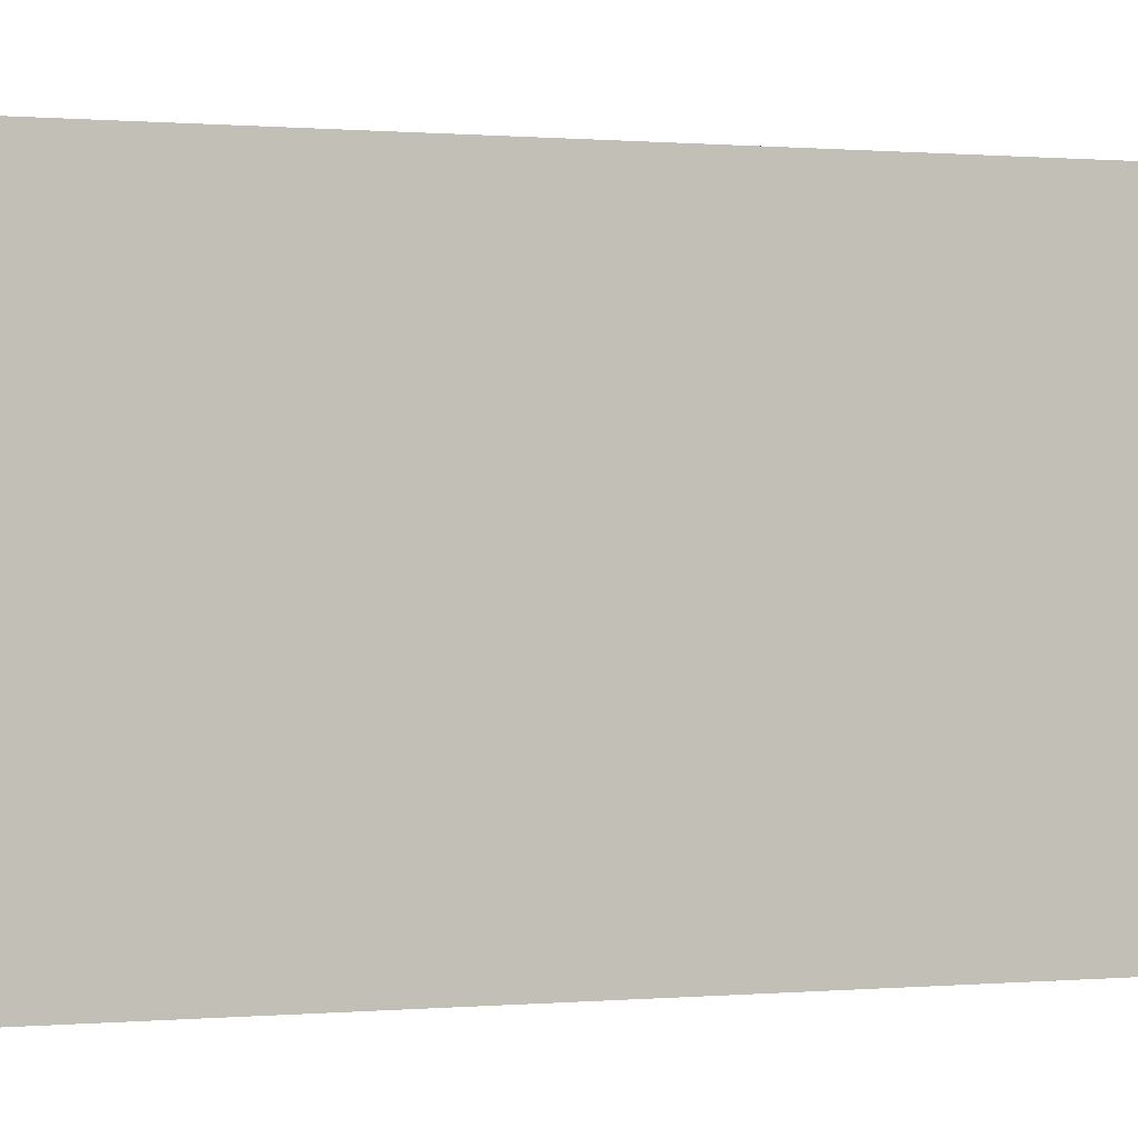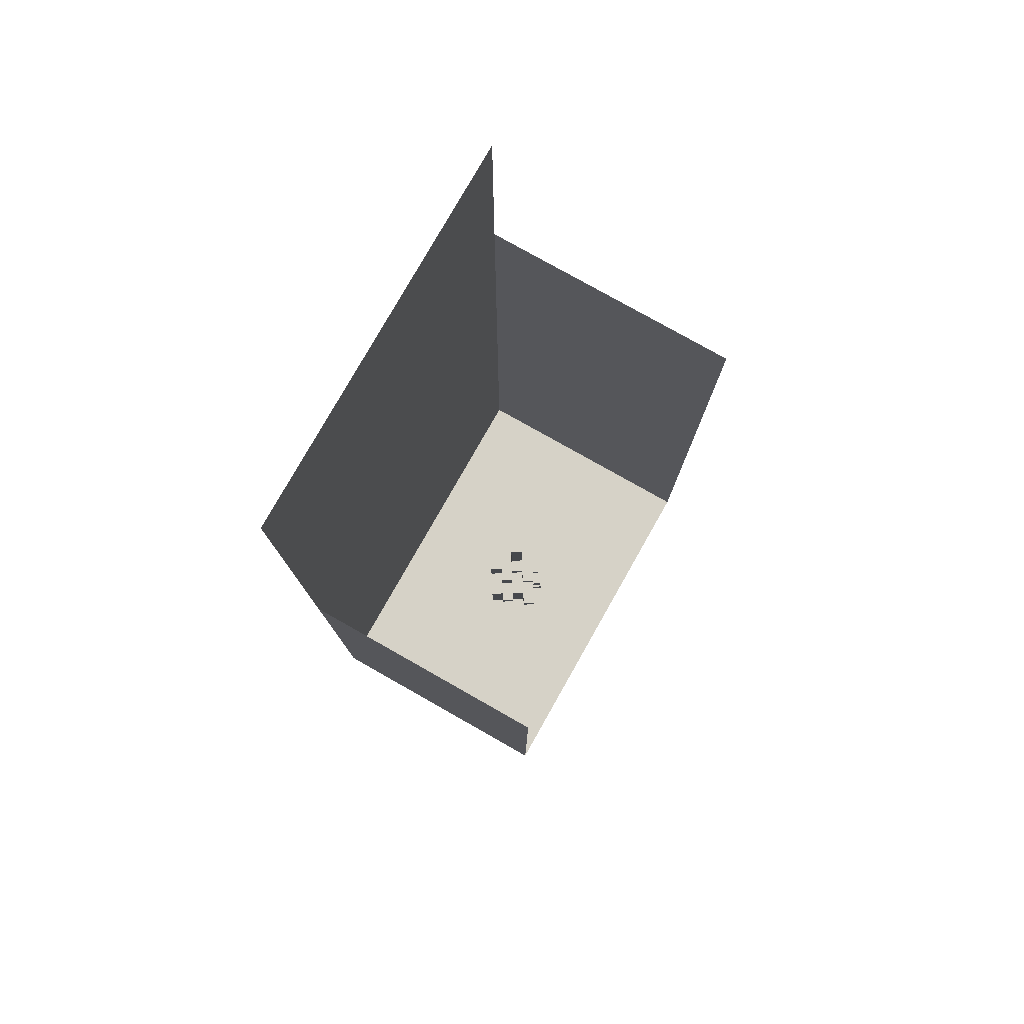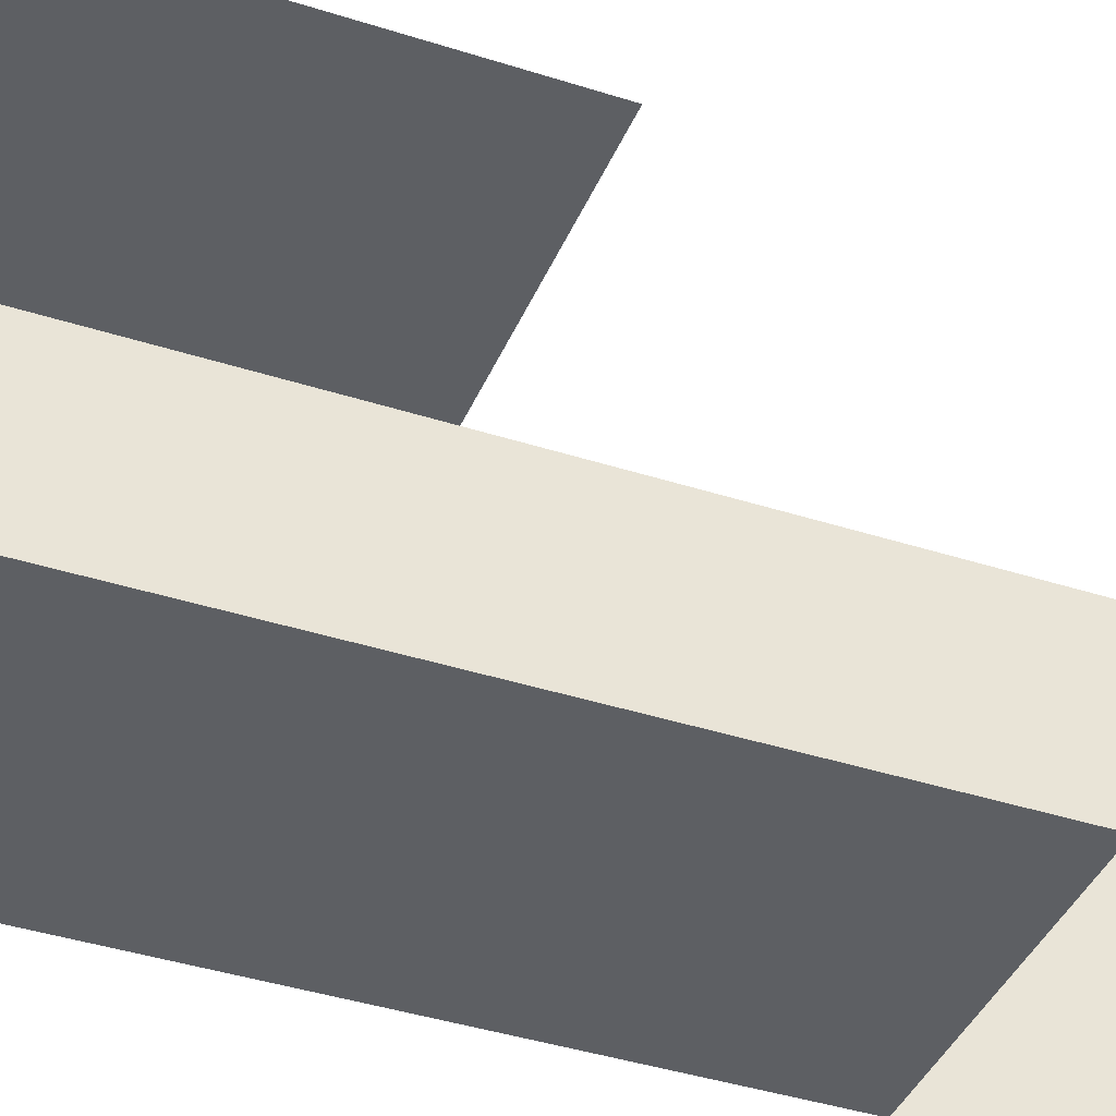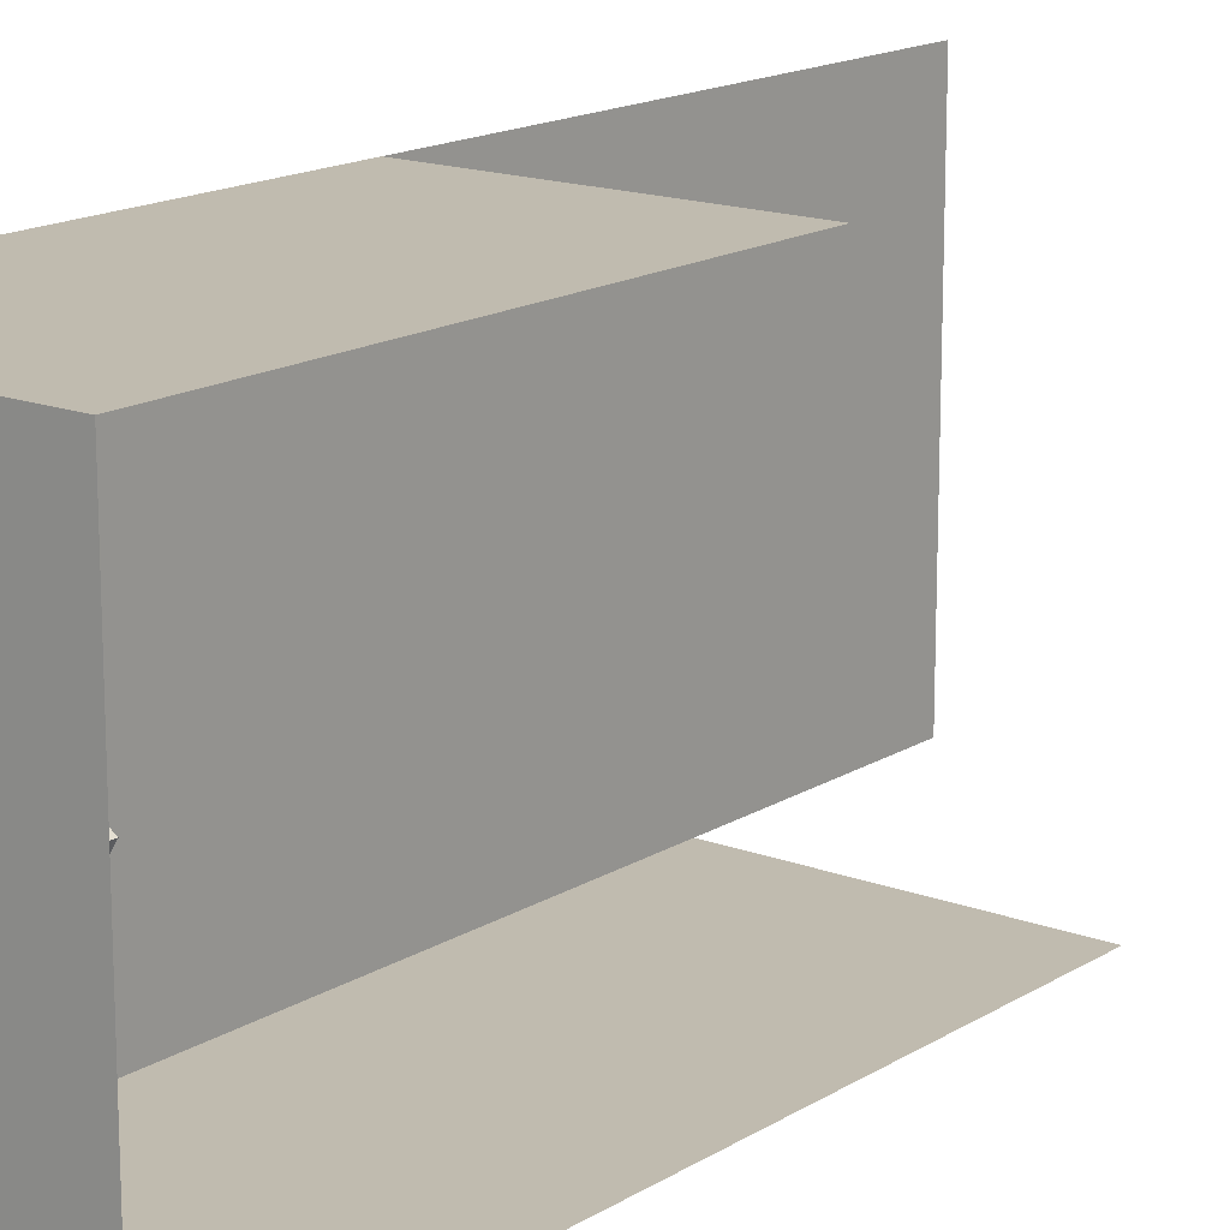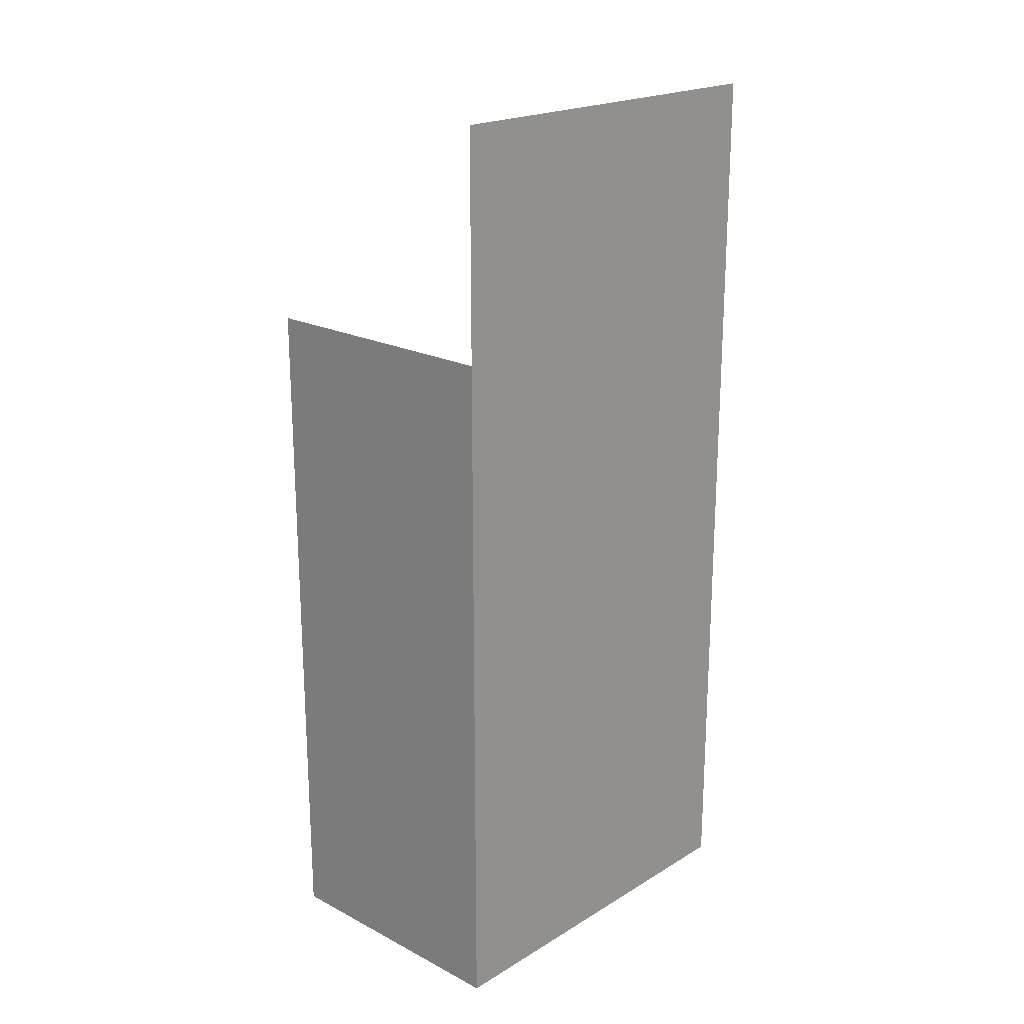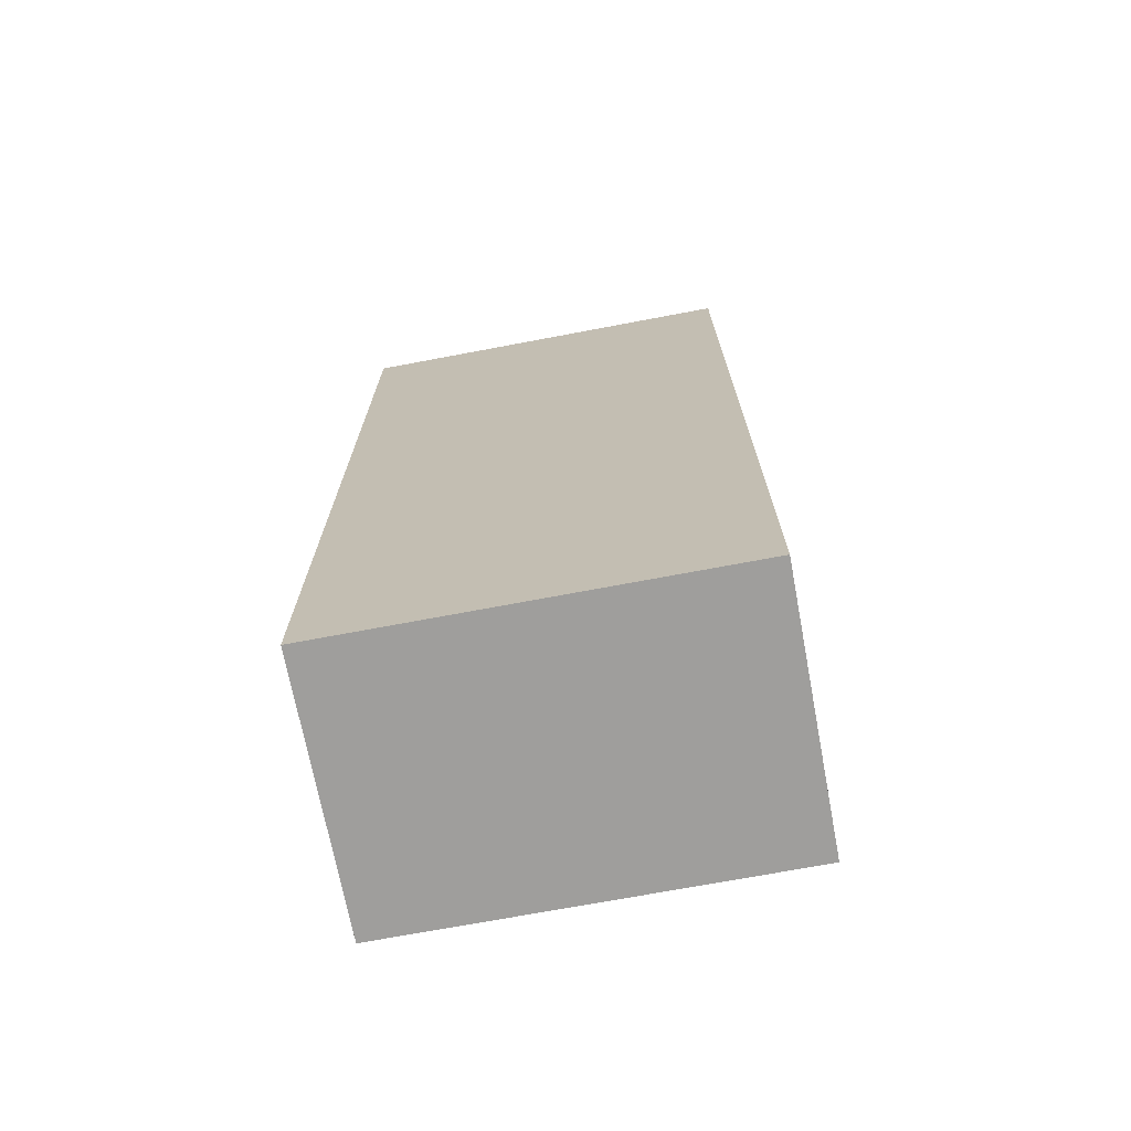
<metadata>
{"format":"obj","ext":"obj","renderer":"f3d","projection":"perspective","resolution":1024,"background":"white","views":[{"elev":0.3,"azim":-111.5,"up":"+Z"},{"elev":78.5,"azim":29.5,"up":"+Y"},{"elev":-40.1,"azim":68.3,"up":"+Z"},{"elev":15.9,"azim":38.3,"up":"+Z"},{"elev":20.6,"azim":-137.1,"up":"+Y"},{"elev":-71.0,"azim":-79.3,"up":"+Y"}]}
</metadata>
<code>
o Plane
v -4.865 -1 7.284
v 4.865 -1 7.284
v -4.865 -1 -7.284
v 4.865 -1 -7.284
v -4.865 15.64 7.284
v 4.865 15.64 7.284
v -4.865 32.74 7.284
v -4.865 32.74 -7.284
v -4.865 24.51 -7.284
v 4.865 24.51 -7.284
f 1 2 4 3
f 2 1 5 6
f 1 3 8 7
f 3 4 10 9
o Cube_Cube.002
v -0.314 -1 1.379
v -0.314 1 1.379
v -1.379 -1 -0.314
v -1.379 1 -0.314
v 1.379 -1 0.314
v 1.379 1 0.314
v 0.314 -1 -1.379
v 0.314 1 -1.379
v -0.8465 -1 0.5324
v -0.8465 1 0.5324
v 0.8465 -1 -0.5324
v 0.8465 1 -0.5324
v -0.314 0 1.379
v -1.379 0 -0.314
v 0.314 0 -1.379
v 1.379 0 0.314
v 0.8465 0 -0.5324
v -0.8465 0 0.5324
v -1.12 1 0.0981
v 0.5733 -1 -0.9668
v -1.12 -1 0.0981
v 0.5733 1 -0.9668
v 0.5733 0 -0.9668
v -1.12 0 0.0981
v -0.5802 -1 0.9557
v 1.113 1 -0.1092
v -0.5802 1 0.9557
v 1.113 -1 -0.1092
v -0.5802 0 0.9557
v 1.113 0 -0.1092
v -0.314 0.5 1.379
v -1.379 0.5 -0.314
v 0.314 0.5 -1.379
v 1.379 0.5 0.314
v 0.8465 0.5 -0.5324
v -0.8465 0.5 0.5324
v 0.5733 0.5 -0.9668
v -1.12 0.5 0.0981
v -0.5802 0.5 0.9557
v 1.113 0.5 -0.1092
v -1.379 -0.5 -0.314
v 0.314 -0.5 -1.379
v 1.379 -0.5 0.314
v 0.8465 -0.5 -0.5324
v -0.8465 -0.5 0.5324
v -0.314 -0.5 1.379
v -1.12 -0.5 0.0981
v 0.5733 -0.5 -0.9668
v 1.113 -0.5 -0.1092
v -0.5802 -0.5 0.9557
v 1.154 0.5 -0.7262
v 1.154 0 -0.7262
v 1.421 0 -0.3029
v 1.421 0.5 -0.3029
v 0.8124 1 -1.117
v 1.086 1 -0.6829
v 1.086 0.5 -0.6829
v 0.8124 0.5 -1.117
v 0.858 0 -1.146
v 1.131 0 -0.7116
v 1.131 -0.5 -0.7116
v 0.858 -0.5 -1.146
v 1.466 -1 -0.3312
v 1.199 -1 -0.7544
v 1.199 -0.5 -0.7544
v 1.466 -0.5 -0.3312
v -0.5324 -1 -0.8465
v -0.5324 1 -0.8465
v 0.5324 -1 0.8465
v 0.5324 1 0.8465
v 0 1 0
v 0 -1 0
v 0.5324 0 0.8465
v -0.5324 0 -0.8465
v -0.2732 -1 -0.4343
v -0.2732 1 -0.4343
v 0.2662 1 0.4232
v 0.2662 -1 0.4232
v 0.5324 0.5 0.8465
v -0.5324 0.5 -0.8465
v -0.5324 -0.5 -0.8465
v 0.5324 -0.5 0.8465
v -0.9557 -1 -0.5802
v 0.1092 1 1.113
v -0.4232 -1 0.2662
v 0.1092 0 1.113
v -0.6964 -1 -0.1681
v -0.157 -1 0.6895
v 0.1092 0.5 1.113
v 0.1092 -0.5 1.113
v -0.9557 1 -0.5802
v 0.1092 -1 1.113
v -0.4232 1 0.2662
v -0.9557 0 -0.5802
v -0.6964 1 -0.1681
v -0.157 1 0.6895
v -0.9557 0.5 -0.5802
v -0.9557 -0.5 -0.5802
v -0.1092 1 -1.113
v 0.9557 -1 0.5802
v 0.4232 1 -0.2662
v -0.1092 0 -1.113
v 0.15 1 -0.7006
v 0.6895 1 0.157
v -0.1092 0.5 -1.113
v -0.1092 -0.5 -1.113
v -0.1092 -1 -1.113
v 0.9557 1 0.5802
v 0.4232 -1 -0.2662
v 0.9557 0 0.5802
v 0.15 -1 -0.7006
v 0.6895 -1 0.157
v 0.9557 0.5 0.5802
v 0.9557 -0.5 0.5802
v 0.4232 1.42 -0.2662
v 0.8465 1.42 -0.5324
v 1.113 1.42 -0.1092
v 0.6895 1.42 0.157
v -0.2732 1.42 -0.4343
v 0 1.42 0
v 0.4232 1.42 -0.2662
v 0.15 1.42 -0.7006
v -0.4232 1.84 0.2662
v 0 1.84 0
v -0.157 1.84 0.6895
v 0.2662 1.84 0.4232
v -0.8465 2.258 0.5324
v -1.12 2.258 0.0981
v -0.4232 2.258 0.2662
v -0.6964 2.258 -0.1681
v -0.5324 3.865 -0.8465
v -0.2732 3.865 -0.4343
v -0.1092 3.865 -1.113
v 0.15 3.865 -0.7006
v 0.7058 1 1.122
v 0.7058 0.5 1.122
v 0.2826 1 1.388
v 0.2826 0.5 1.388
v 1.657 1 0.7563
v 1.657 0.5 0.7563
v 1.234 1 1.023
v 1.234 0.5 1.023
v -0.5731 0.4735 -0.8975
v -0.5731 -0.02651 -0.8975
v -0.1498 -0.02651 -1.164
v -0.1498 0.4735 -1.164
v -1.296 0 -1.122
v -0.873 0 -1.388
v -1.296 -0.5 -1.122
v -0.873 -0.5 -1.388
f 48 29 14 42
f 115 109 18 43
f 50 36 16 44
f 99 94 12 41
f 122 38 15 110
f 106 37 12 94
f 29 20 137 138
f 121 30 21 119
f 47 32 65 68
f 49 37 20 46
f 60 39 28 55
f 33 27 70 69
f 100 96 23 56
f 59 40 26 53
f 116 112 25 52
f 57 34 24 51
f 55 28 34 57
f 52 25 33 58
f 43 18 32 47
f 117 17 30 121
f 101 14 29 105
f 46 20 29 48
f 54 27 40 59
f 56 23 39 60
f 41 12 37 49
f 103 20 37 106
f 119 21 38 122
f 45 22 36 50
f 50 40 63 64
f 23 41 49 39
f 28 46 48 34
f 25 43 47 33
f 39 49 46 28
f 33 47 45 27
f 96 99 41 23
f 40 50 44 26
f 112 115 43 25
f 34 48 42 24
f 11 56 60 35
f 21 54 75 74
f 17 52 58 30
f 19 55 57 31
f 31 57 51 13
f 117 116 52 17
f 38 59 53 15
f 102 100 56 11
f 30 58 54 21
f 35 60 55 19
f 62 61 64 63
f 45 50 64 61
f 40 27 62 63
f 27 45 61 62
f 68 65 66 67
f 22 45 67 66
f 45 47 68 67
f 32 22 66 65
f 72 69 70 71
f 58 33 69 72
f 54 58 72 71
f 27 54 71 70
f 74 75 76 73
f 38 21 74 73
f 54 59 76 75
f 59 38 73 76
f 110 124 92 79
f 93 108 91 77
f 104 107 90 84
f 120 123 89 83
f 95 82 88 98
f 111 81 87 114
f 86 113 144 142
f 93 77 85 97
f 91 108 159 160
f 124 120 83 92
f 97 85 82 95
f 86 81 130 129
f 114 87 80 118
f 98 88 79 102
f 123 118 80 89
f 107 101 78 90
f 42 14 101 107
f 35 98 102 11
f 31 97 95 19
f 51 24 104 108
f 13 93 97 31
f 19 95 98 35
f 24 42 107 104
f 13 51 108 93
f 79 92 100 102
f 83 89 99 96
f 103 106 135 133
f 78 101 105 86
f 92 83 96 100
f 86 105 103 81
f 87 106 94 80
f 99 89 146 148
f 118 123 152 151
f 36 114 118 16
f 32 113 111 22
f 53 26 120 124
f 18 109 113 32
f 36 22 126 127
f 26 44 123 120
f 15 53 124 110
f 77 91 116 117
f 112 84 154 155
f 82 119 122 88
f 77 117 121 85
f 91 84 112 116
f 85 121 119 82
f 88 122 110 79
f 90 78 109 115
f 126 125 128 127
f 111 114 128 125
f 114 36 127 128
f 22 111 125 126
f 132 129 130 131
f 111 113 132 131
f 113 86 129 132
f 81 111 131 130
f 134 133 135 136
f 106 87 136 135
f 87 81 134 136
f 81 103 133 134
f 140 138 137 139
f 103 105 140 139
f 105 29 138 140
f 20 103 139 137
f 143 141 142 144
f 78 86 142 141
f 109 78 141 143
f 113 109 143 144
f 146 145 147 148
f 89 80 145 146
f 94 99 148 147
f 80 94 147 145
f 150 149 151 152
f 123 44 150 152
f 44 16 149 150
f 16 118 151 149
f 154 153 156 155
f 115 112 155 156
f 90 115 156 153
f 84 90 153 154
f 159 157 158 160
f 84 91 160 158
f 104 84 158 157
f 108 104 157 159

</code>
